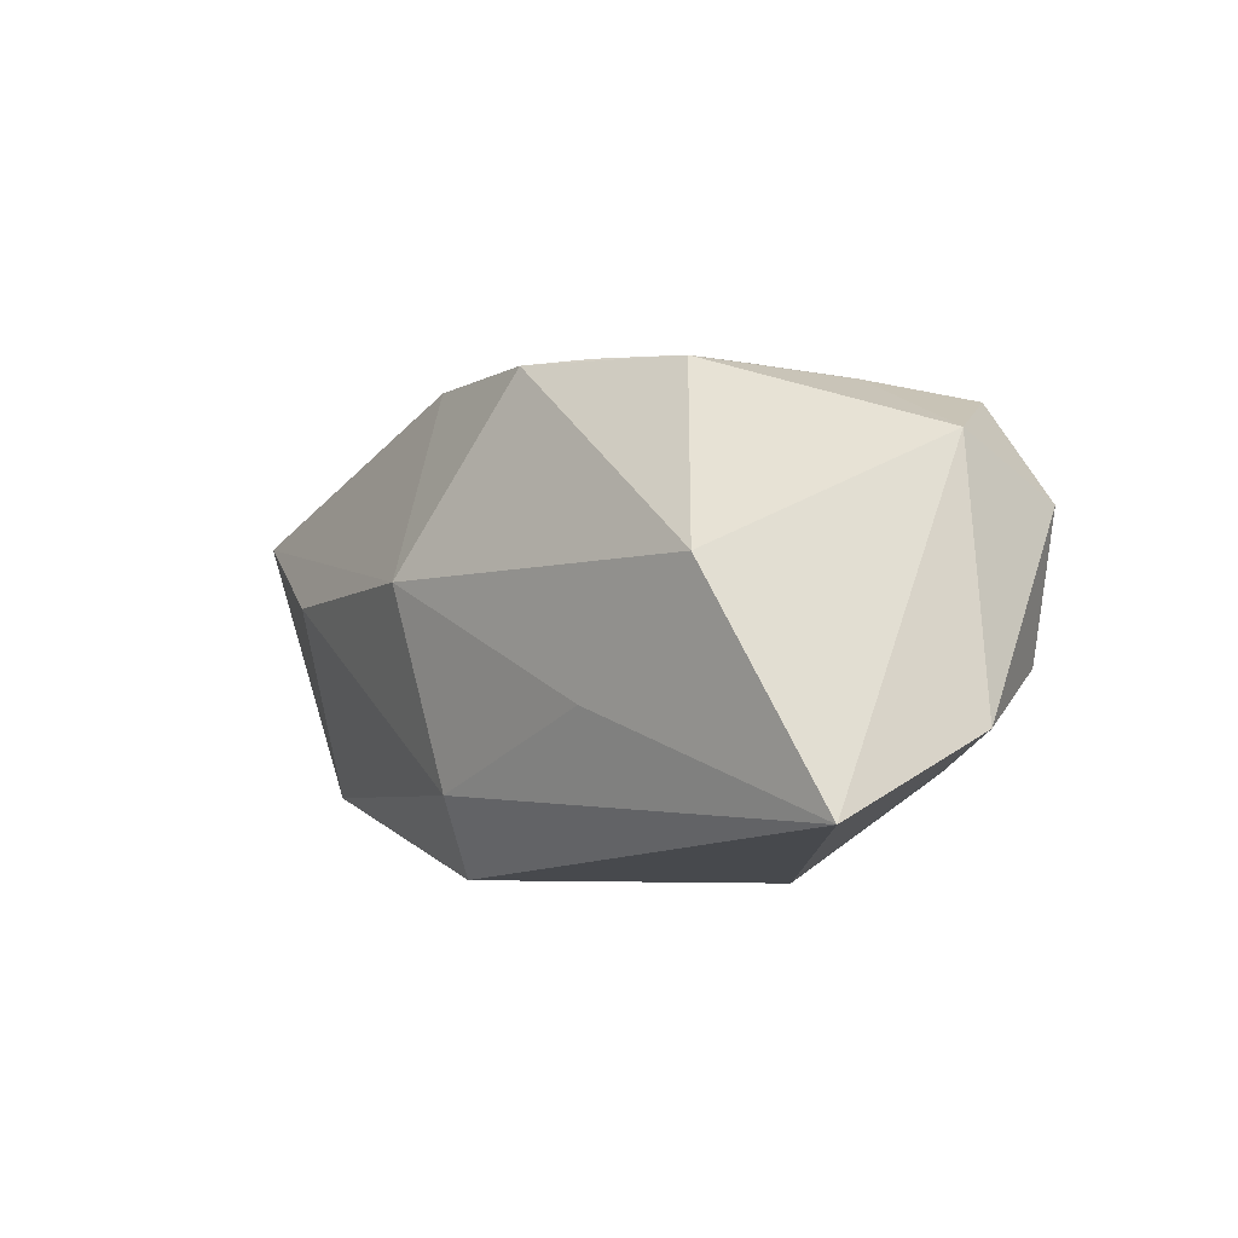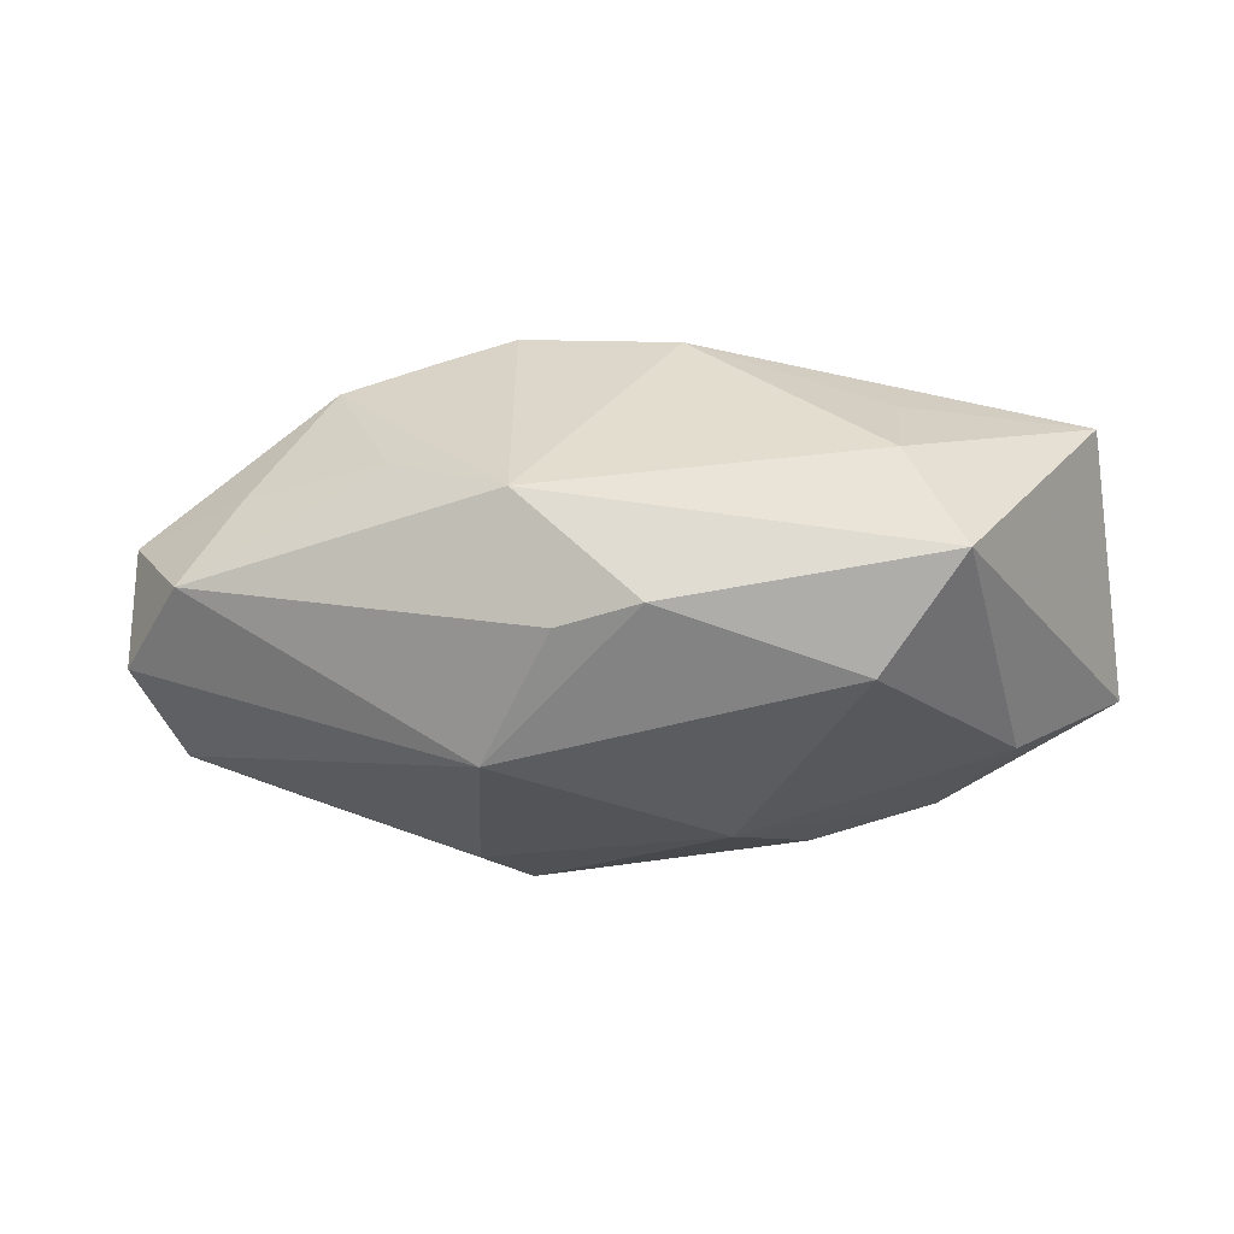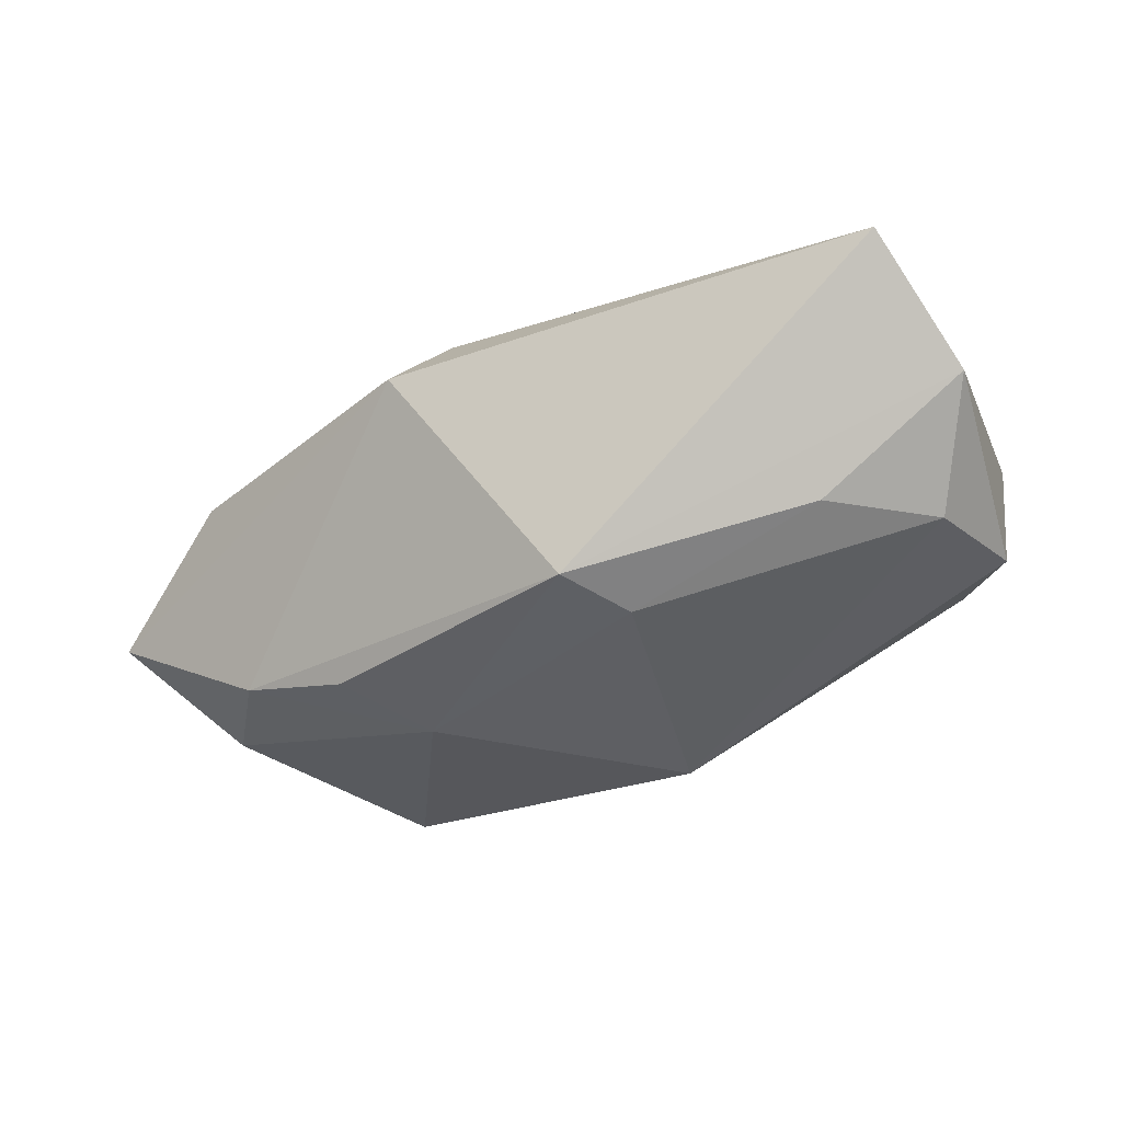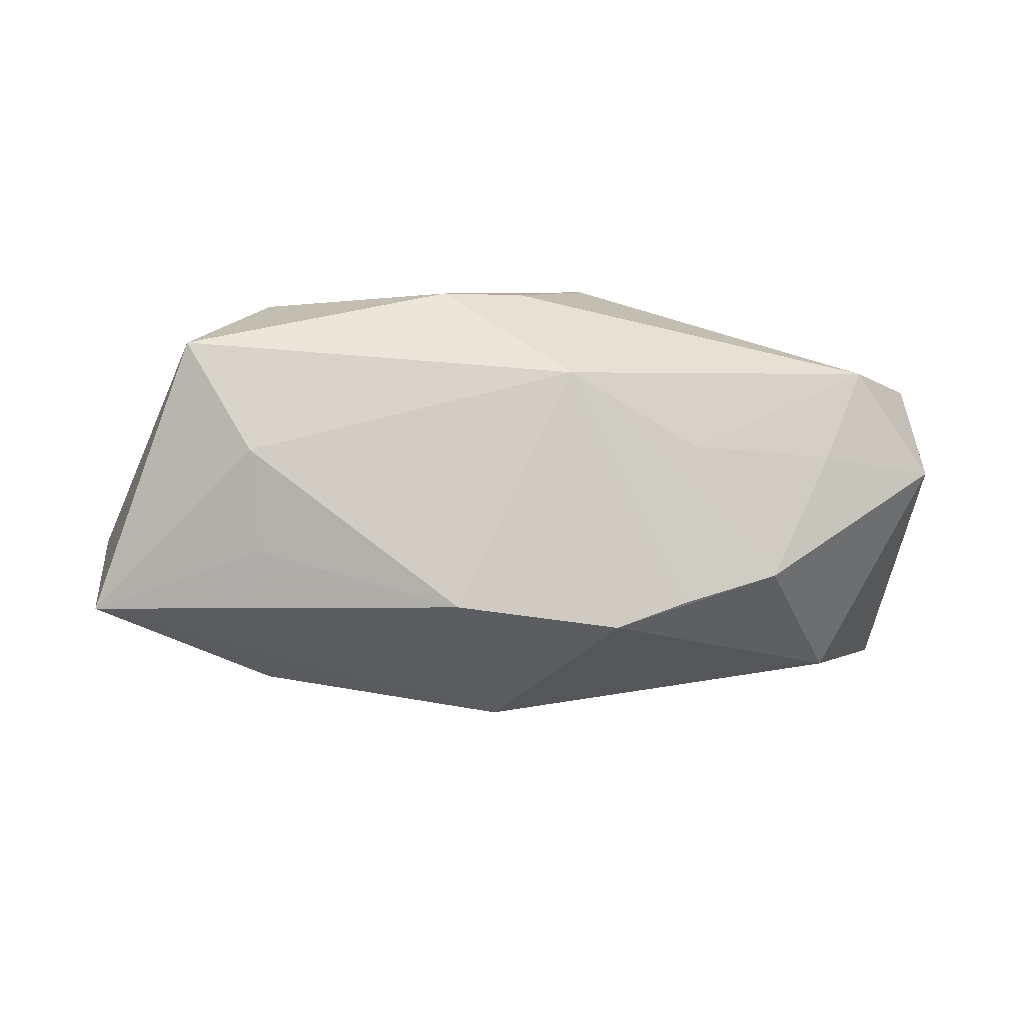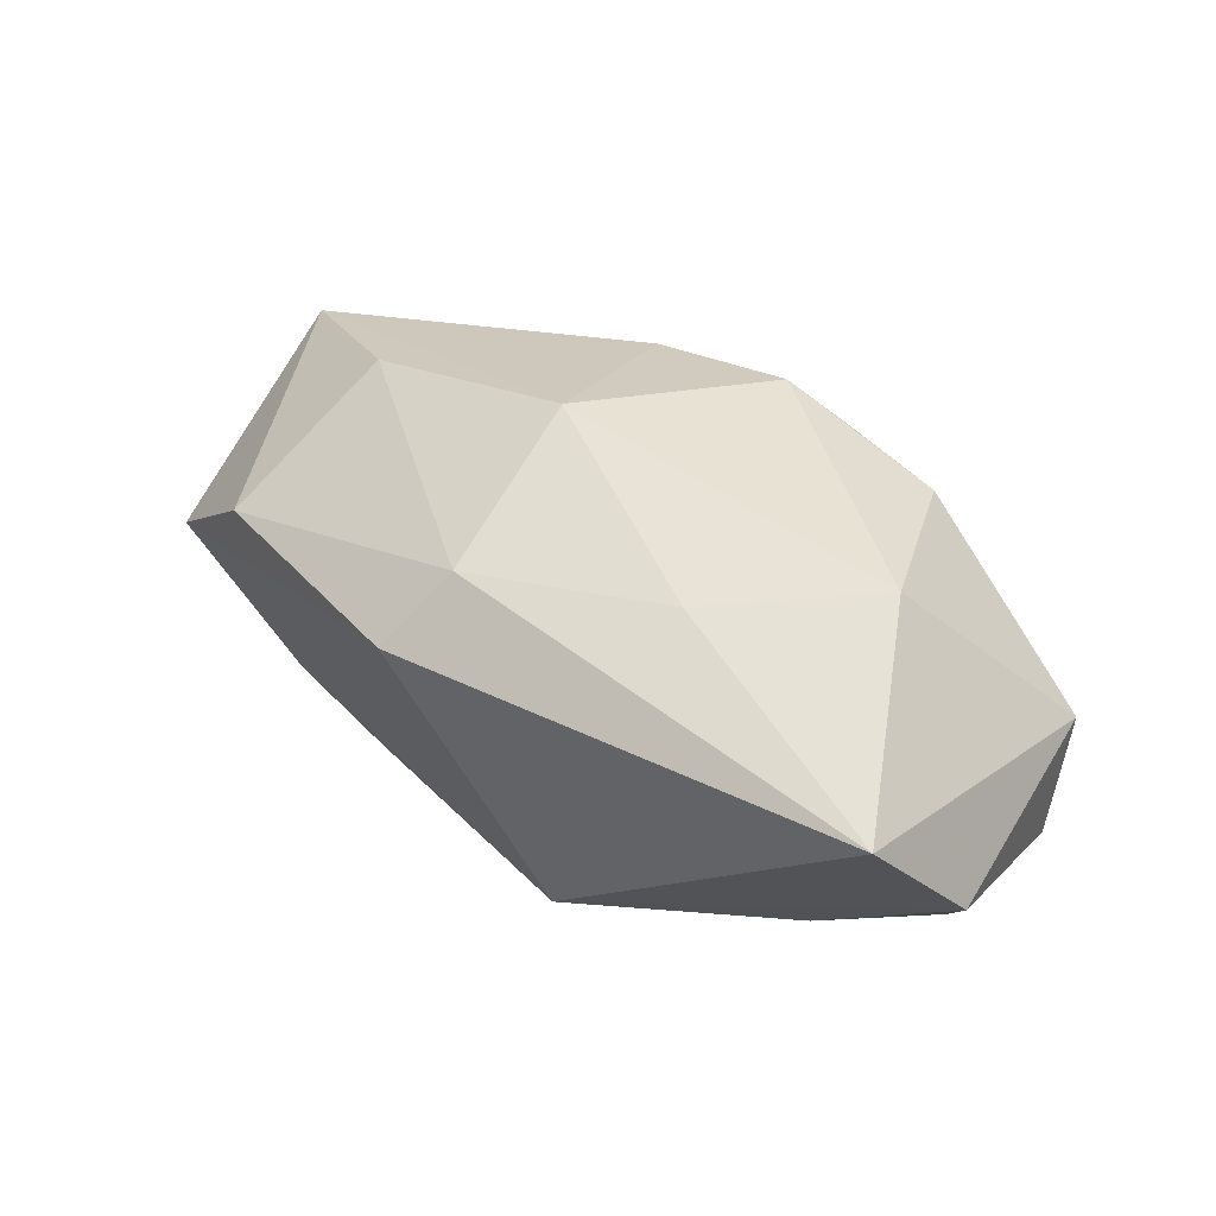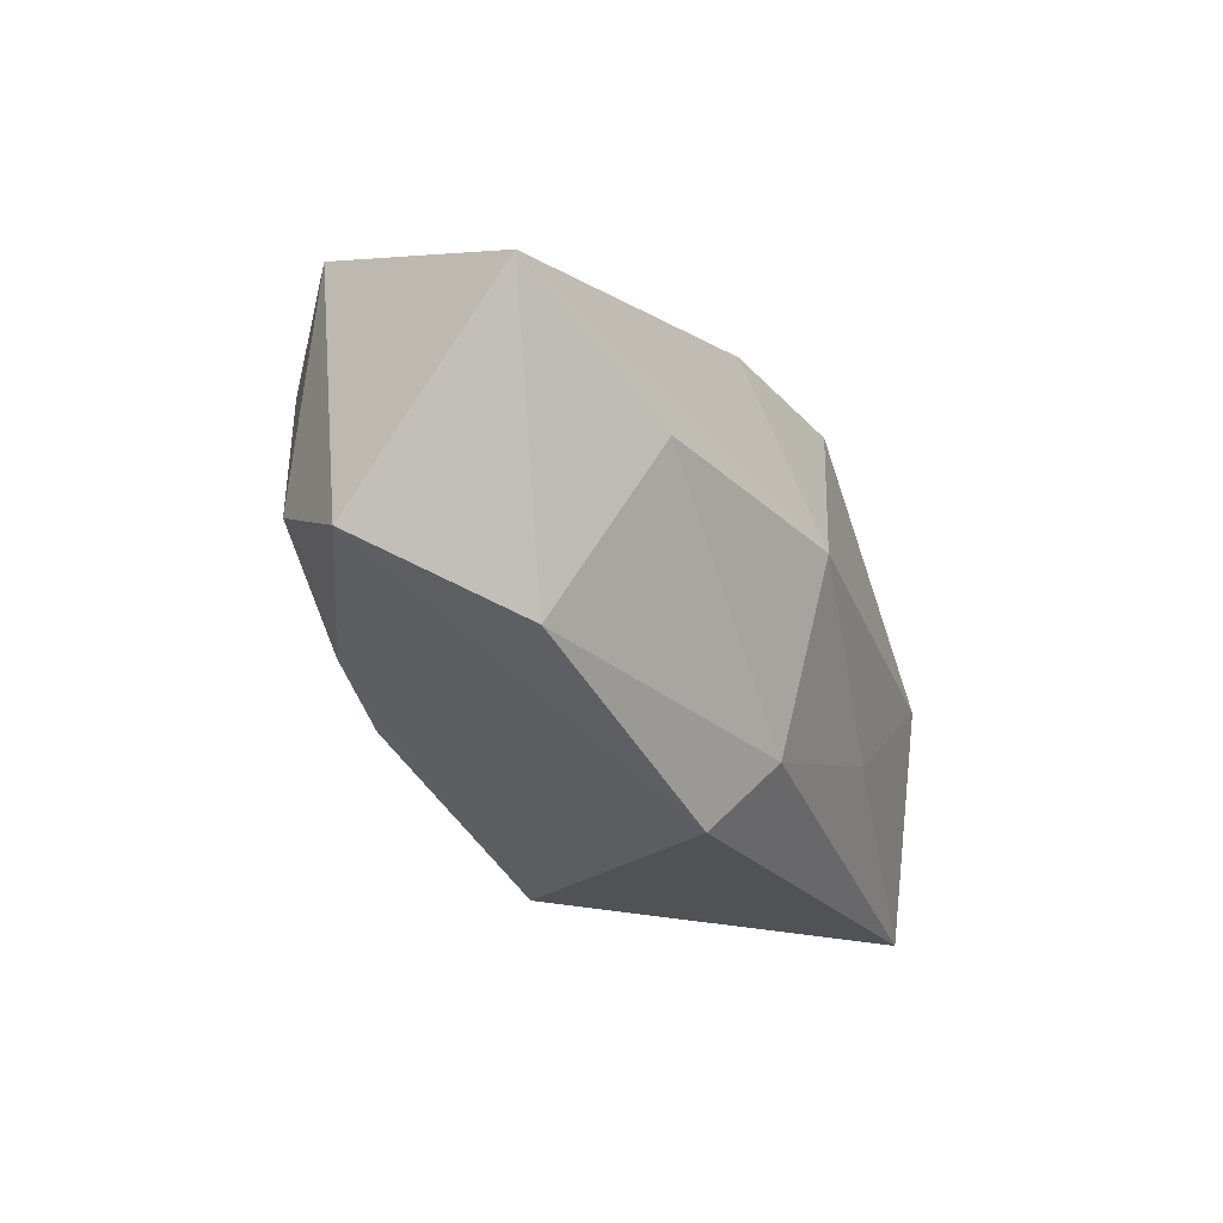
<metadata>
{"format":"obj","ext":"obj","renderer":"f3d","projection":"perspective","resolution":1024,"background":"white","views":[{"elev":-12.2,"azim":46.4,"up":"+Y"},{"elev":-42.0,"azim":-175.0,"up":"+Z"},{"elev":-21.5,"azim":23.3,"up":"+Z"},{"elev":73.2,"azim":-9.1,"up":"+Y"},{"elev":45.6,"azim":33.9,"up":"+Z"},{"elev":-20.6,"azim":-71.1,"up":"+Y"}]}
</metadata>
<code>
v 0.005486 0.02243 -0.006116
v -0.02757 -0.01175 -0.01331
v -0.02204 0.01389 -0.0208
v 0.02747 -0.002555 0.01988
v 0.005978 0.01686 0.01737
v -0.02581 0.01763 0.0051
v 0.03998 0.007055 0.004457
v 0.02171 0.01468 0.01424
v 0.01364 -0.01163 0.018
v 0.01282 0.01614 0.01584
v -0.03381 -0.002301 -0.01531
v -0.04235 0.01221 0.006606
v -0.04387 -0.008113 -0.006175
v 0.03666 -0.02251 0.01532
v -0.02514 0.0216 -0.003606
v -0.02963 0.02177 -0.01501
v 0.03439 0.01225 -0.005212
v -0.02763 0.002961 0.0136
v 0.03784 -0.009095 -0.005714
v 0.008401 -0.02251 -0.01103
v -0.008308 0.01867 0.01356
v 0.02919 -0.01603 -0.00536
v 0.01616 0.01826 0.001551
v 0.002447 0.01726 -0.01667
v 0.02928 0.01345 0.003162
v 0.01248 -0.01658 -0.01299
v -0.01663 -0.01411 -0.01482
v -0.004949 0.01985 -0.01694
v 0.04047 0.002947 -0.005687
v -0.00822 -0.02251 0.01011
v -0.01017 -0.008248 -0.01838
v 0.009336 0.005919 -0.0208
v -0.00616 0.0007287 0.02027
v 0.04169 -0.01529 0.004506
v -0.03228 -0.0128 0.005089
v -0.00502 -0.01631 0.01551
f 30 20 14
f 14 20 34
f 35 13 30
f 34 20 22
f 30 13 2
f 2 20 30
f 30 14 36
f 36 35 30
f 13 35 12
f 26 22 20
f 26 31 32
f 20 31 26
f 34 22 19
f 19 26 32
f 22 26 19
f 27 31 20
f 20 2 27
f 27 2 31
f 33 36 9
f 9 36 14
f 18 36 33
f 35 36 18
f 33 12 18
f 18 12 35
f 34 19 29
f 32 17 29
f 29 19 32
f 7 29 17
f 34 29 7
f 7 14 34
f 14 7 4
f 4 7 8
f 33 9 4
f 4 9 14
f 33 4 5
f 5 4 8
f 32 31 3
f 8 7 25
f 25 7 17
f 21 12 33
f 33 5 21
f 1 21 5
f 11 2 13
f 31 2 11
f 11 3 31
f 10 5 8
f 8 1 10
f 10 1 5
f 8 25 23
f 23 1 8
f 23 25 17
f 17 1 23
f 13 12 16
f 16 11 13
f 3 11 16
f 24 17 32
f 15 16 12
f 21 1 15
f 1 16 15
f 28 16 1
f 28 1 17
f 17 24 28
f 3 16 28
f 32 3 28
f 28 24 32
f 12 21 6
f 6 15 12
f 21 15 6

</code>
